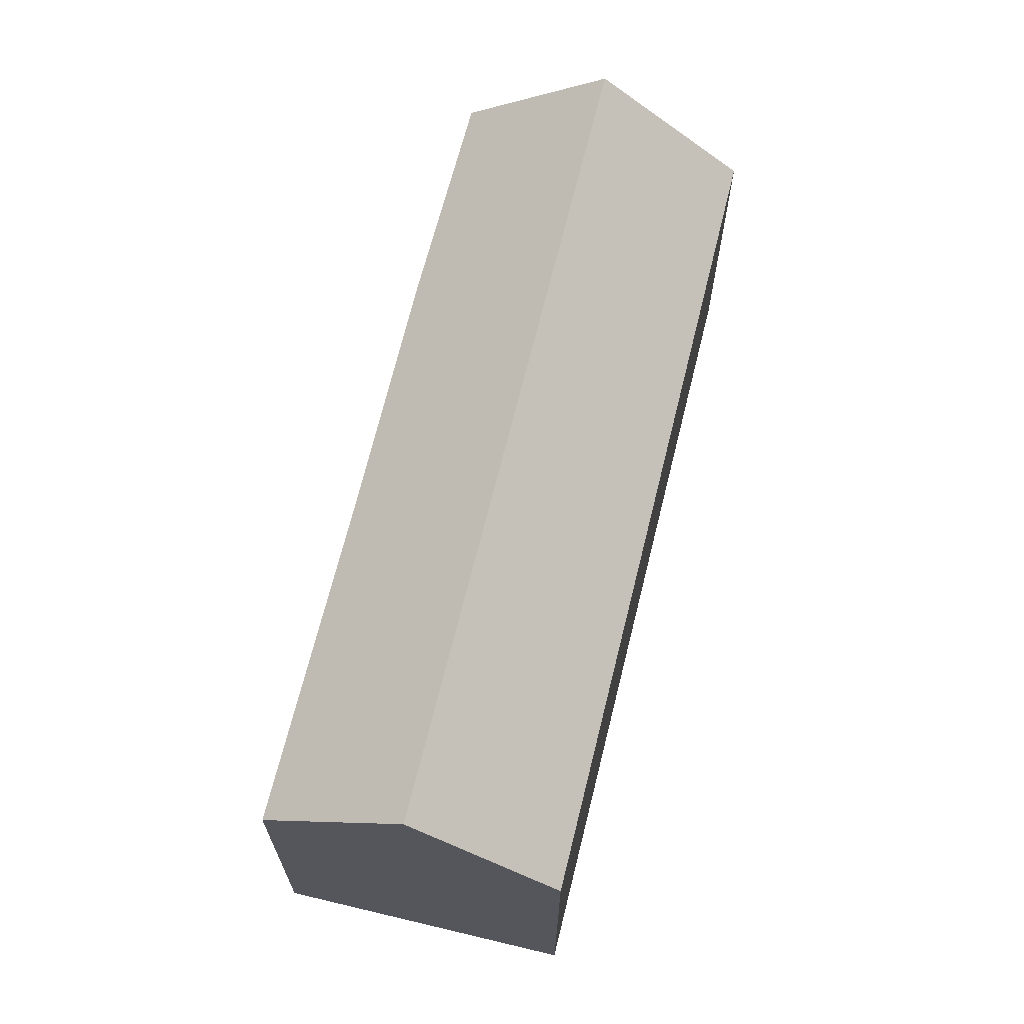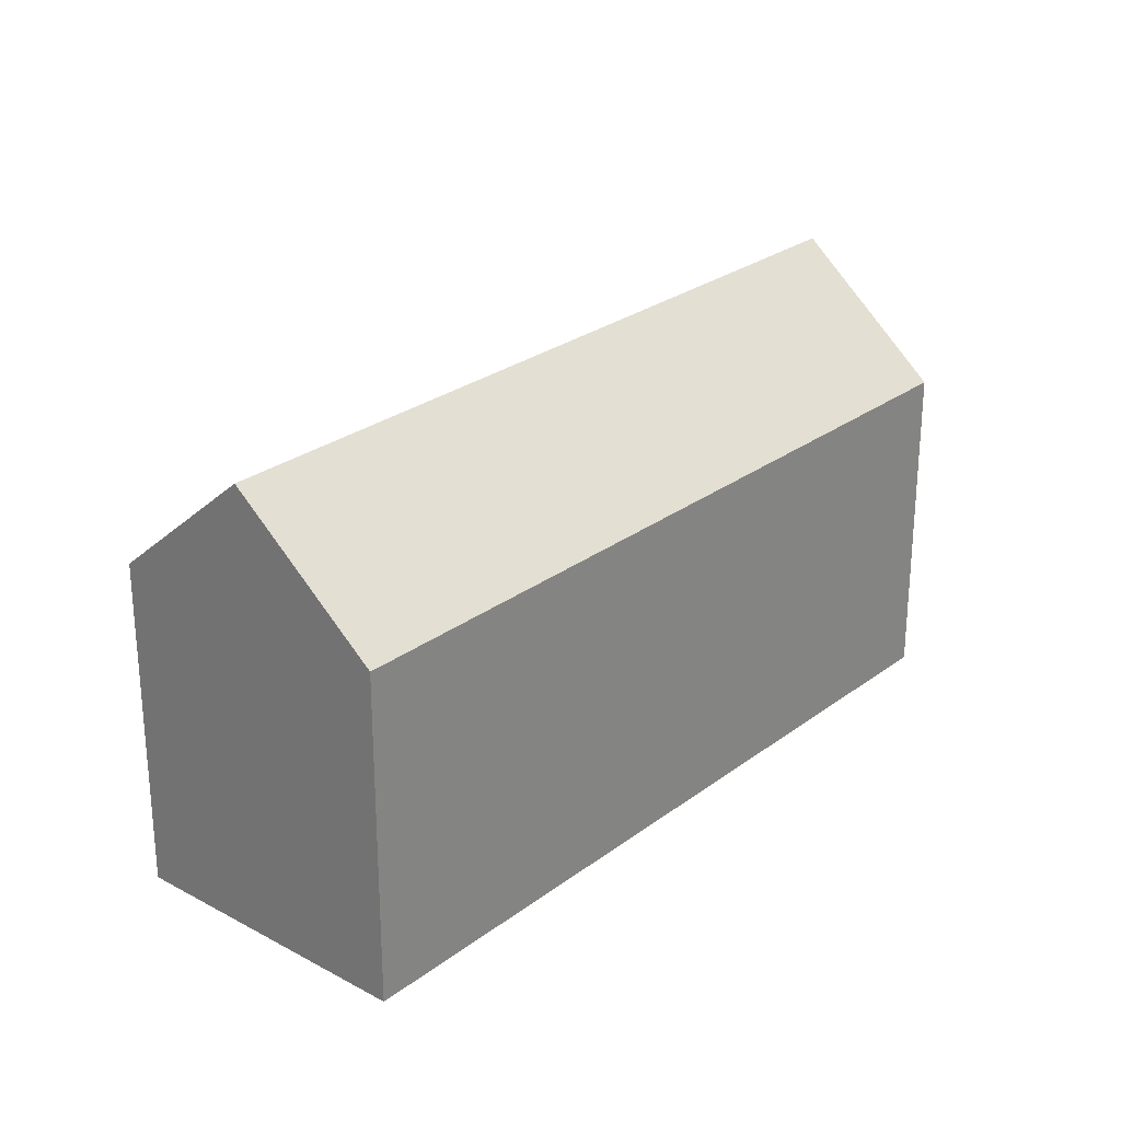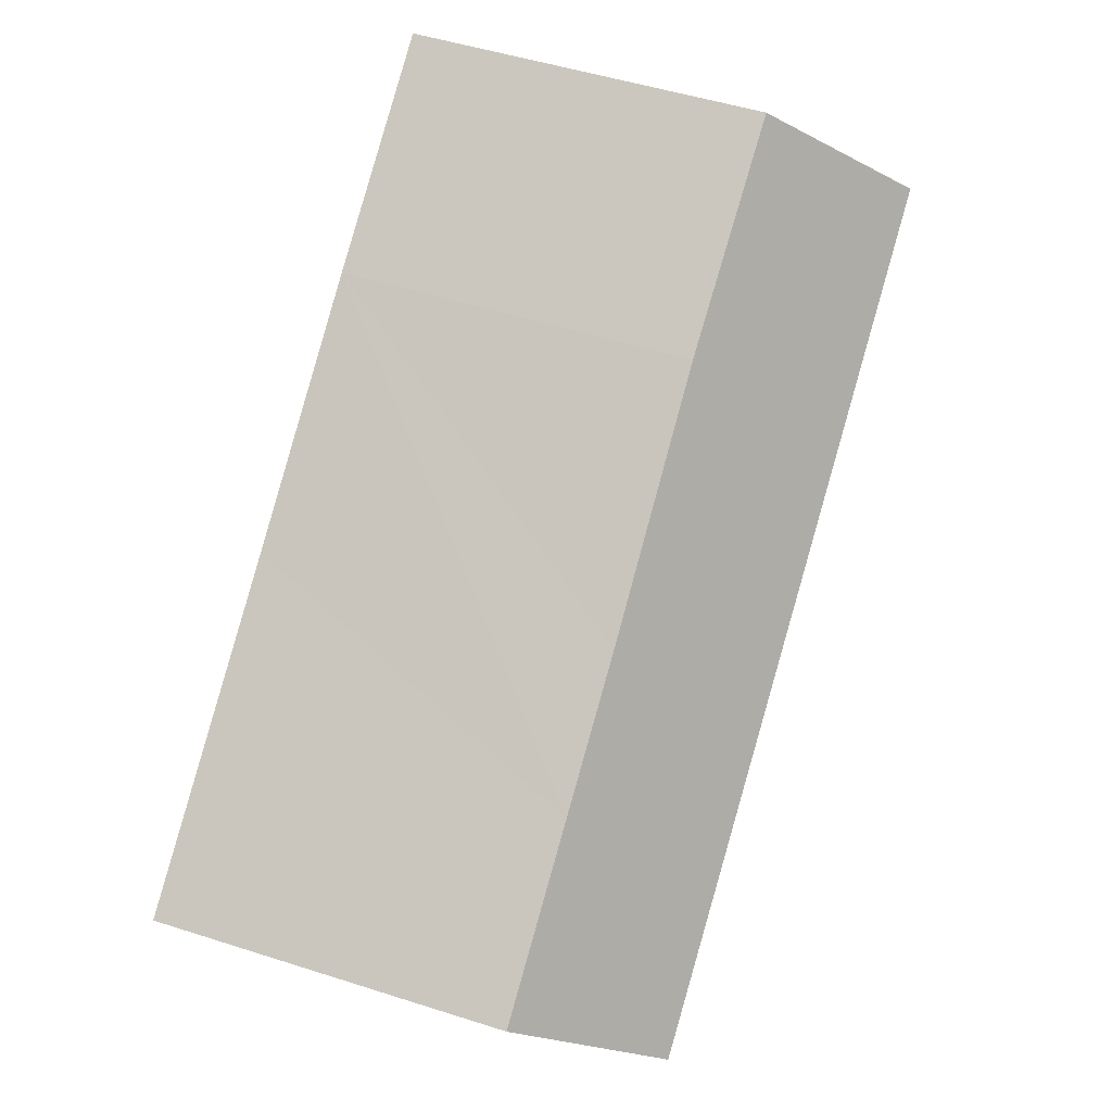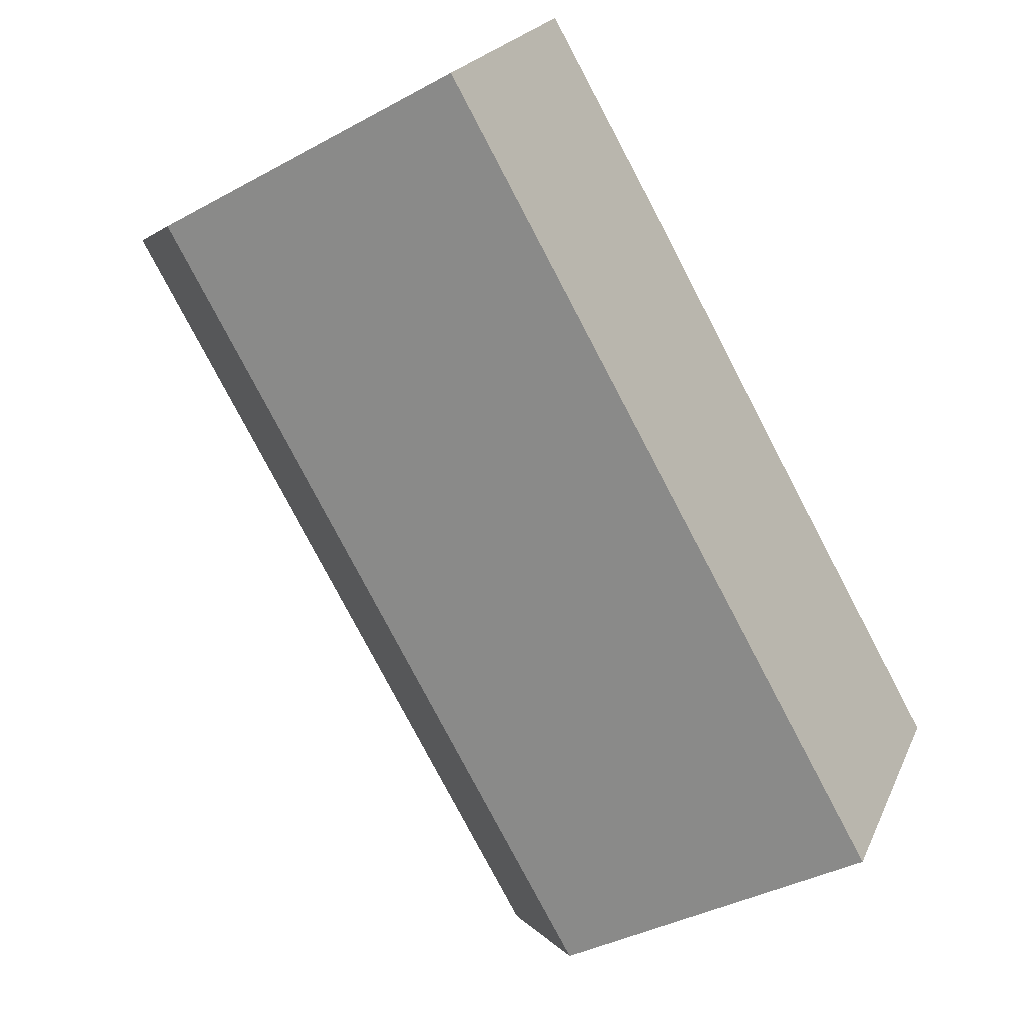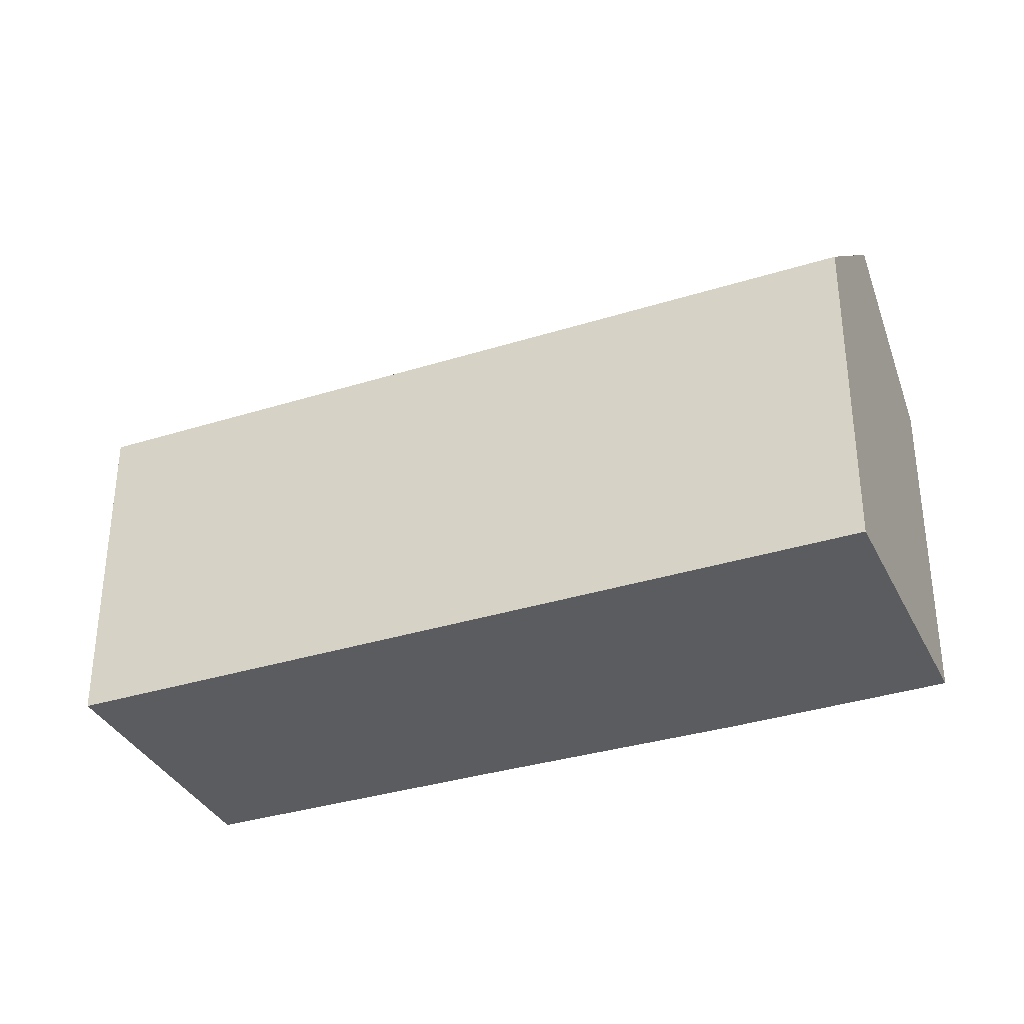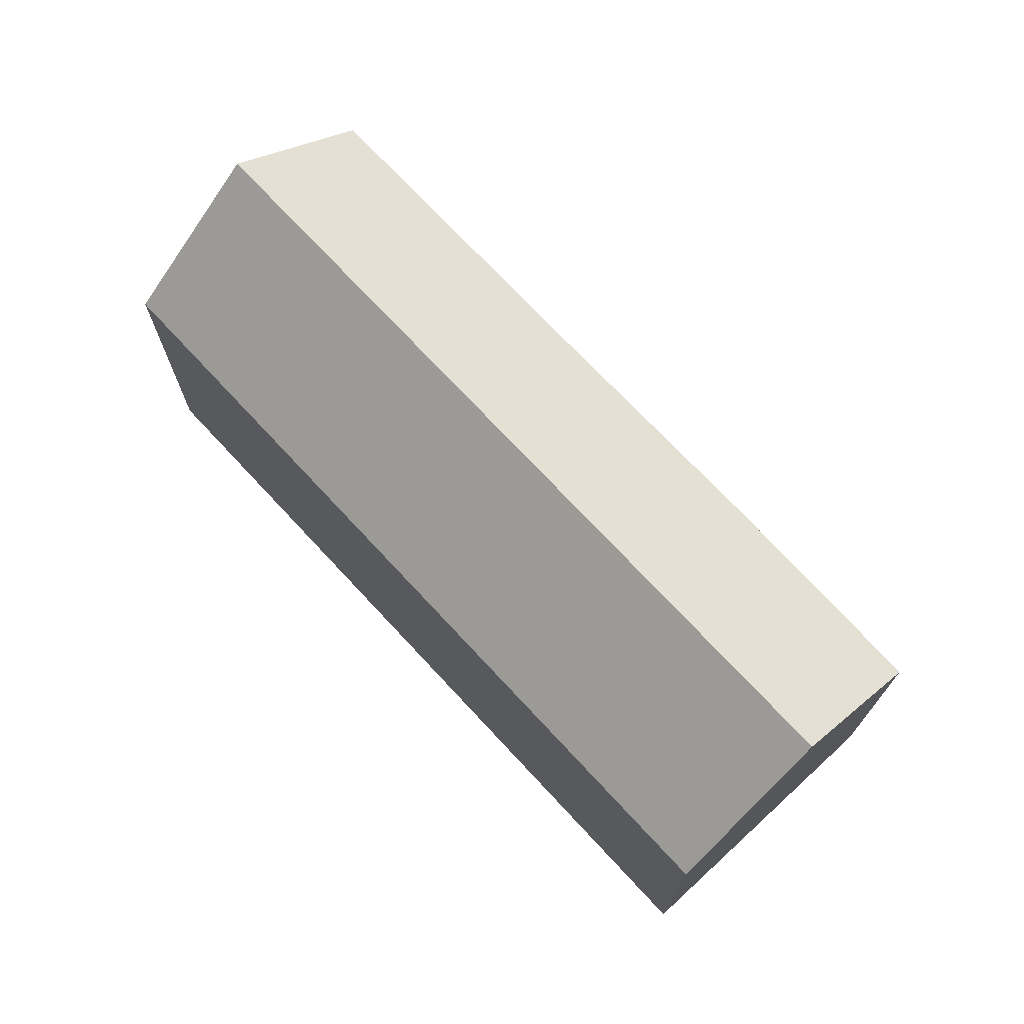
<metadata>
{"format":"obj","ext":"obj","renderer":"f3d","projection":"perspective","resolution":1024,"background":"white","views":[{"elev":67.8,"azim":138.8,"up":"+Y"},{"elev":26.5,"azim":165.6,"up":"+Y"},{"elev":49.6,"azim":109.5,"up":"+Z"},{"elev":-38.6,"azim":-55.4,"up":"+Z"},{"elev":-34.5,"azim":-122.1,"up":"+Y"},{"elev":72.7,"azim":-98.0,"up":"+Y"}]}
</metadata>
<code>
v  12.36 11.39 4.067
v  2.969 15.68 4.296
v  5.867 11.48 8.488
v  26.32 15.68 -12.05
v  19.7 11.47 -1.181
v  23.94 11.47 -4.154
v  29.27 11.48 -7.892
v  23.33 11.41 -16.27
v  19.66 11.4 -13.71
v  0 11.37 6.963e-16
v  5.867 -5.197e-16 8.488
v  12.36 -2.49e-16 4.067
v  19.7 7.232e-17 -1.181
v  23.94 2.544e-16 -4.154
v  29.27 4.832e-16 -7.892
v  23.33 9.964e-16 -16.27
v  26.32 7.378e-16 -12.05
v  0 0 0
v  19.66 8.398e-16 -13.71
v  2.969 -2.631e-16 4.296
g defaultobject
f 1 2 3
f 2 1 4
f 4 1 5
f 4 5 6
f 4 6 7
f 8 2 4
f 2 8 9
f 2 9 10
f 11 1 3
f 1 11 12
f 12 5 1
f 5 12 6
f 6 12 13
f 6 13 7
f 7 13 14
f 7 14 15
f 7 8 4
f 8 7 15
f 8 15 16
f 16 15 17
f 16 9 8
f 9 16 10
f 10 16 18
f 18 16 19
f 10 3 2
f 3 10 11
f 11 10 20
f 20 10 18
f 14 17 15
f 17 14 16
f 16 14 19
f 19 14 18
f 18 14 13
f 18 13 12
f 18 12 11
f 18 11 20

</code>
